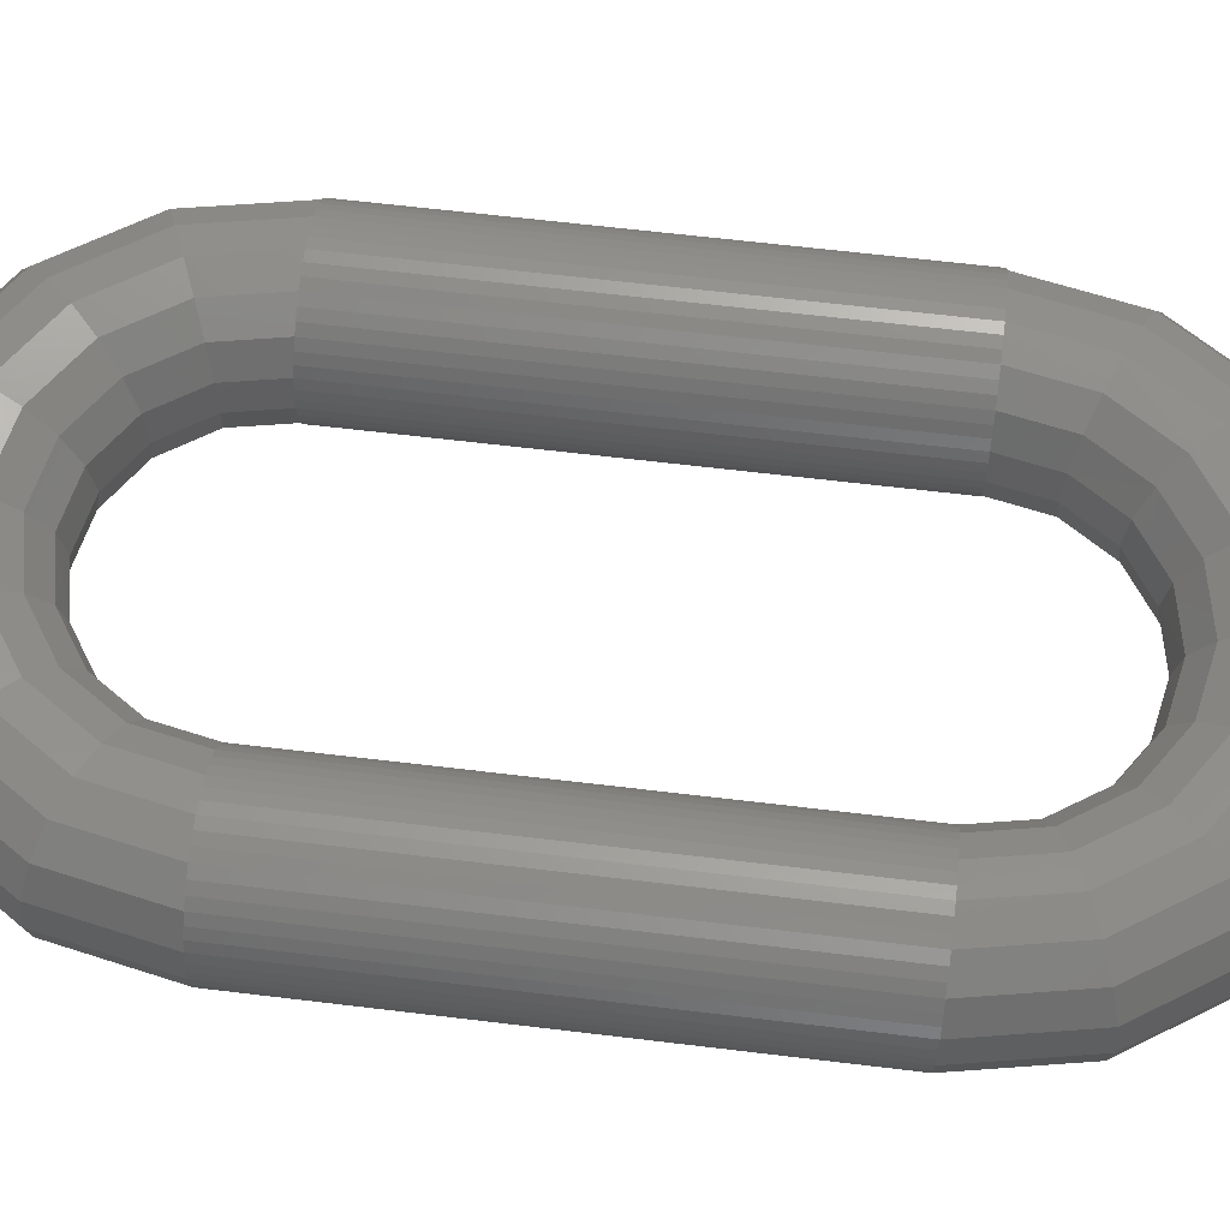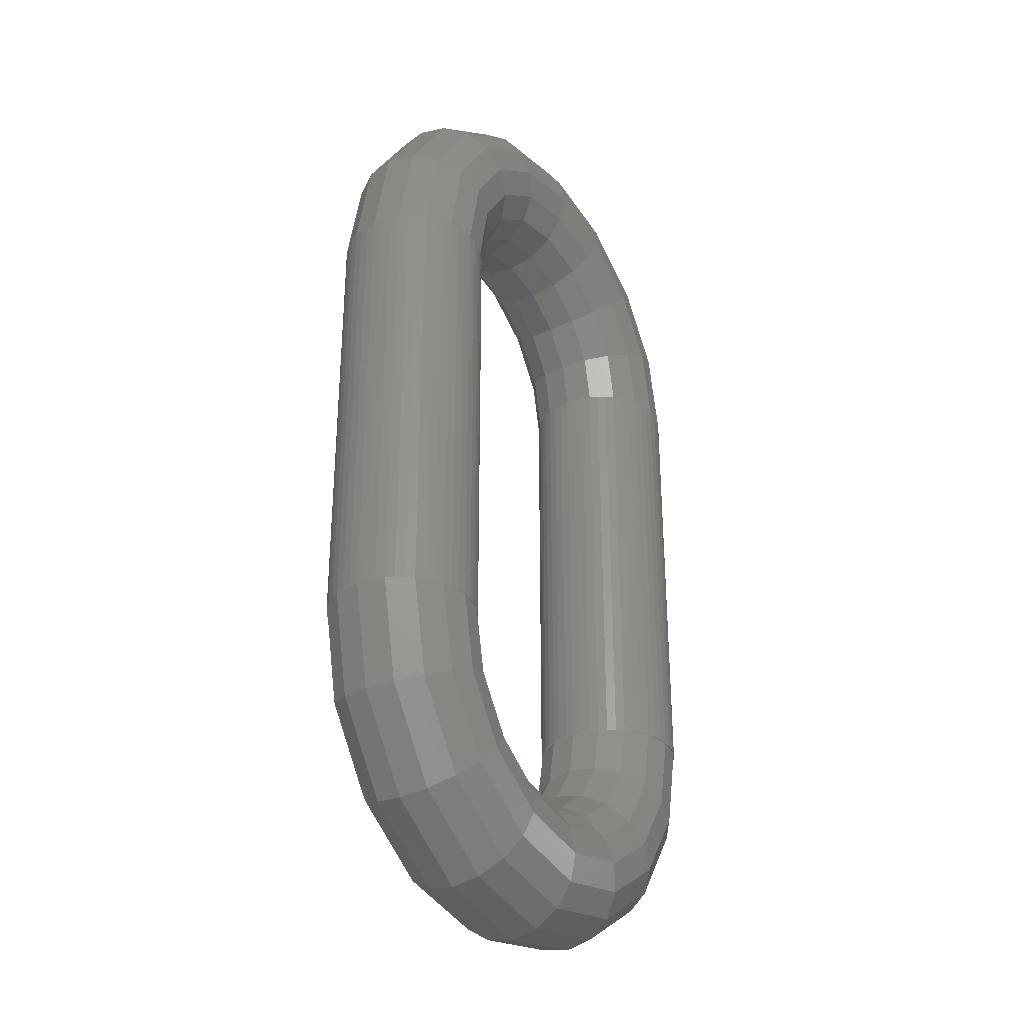
<metadata>
{"format":"stl","ext":"stl","renderer":"f3d","projection":"perspective","resolution":1024,"background":"white","views":[{"elev":62.8,"azim":-83.0,"up":"+Z"},{"elev":-32.1,"azim":122.9,"up":"+Y"}]}
</metadata>
<code>
# stl→obj: 432 verts, 704 faces
v 2.195 0 0.0783
v 2.2 -3.6 0
v 2.2 0 0
v 2.195 -3.6 0.0783
v 2.179 0 0.1553
v 2.179 -3.6 0.1553
v 2.154 0 0.2296
v 2.154 -3.6 0.2296
v 2.12 0 0.3
v 2.12 -3.6 0.3
v 2.076 0 0.3653
v 2.076 -3.6 0.3653
v 2.024 0 0.4243
v 2.024 -3.6 0.4243
v 1.965 0 0.476
v 1.965 -3.6 0.476
v 1.9 0 0.5196
v 1.9 -3.6 0.5196
v 1.83 0 0.5543
v 1.83 -3.6 0.5543
v 1.755 0 0.5795
v 1.755 -3.6 0.5795
v 1.678 0 0.5948
v 1.678 -3.6 0.5948
v 1.6 0 0.6
v 1.6 -3.6 0.6
v 1.522 0 0.5948
v 1.522 -3.6 0.5948
v 1.445 0 0.5795
v 1.445 -3.6 0.5795
v 1.37 0 0.5543
v 1.37 -3.6 0.5543
v 1.3 0 0.5196
v 1.3 -3.6 0.5196
v 1.235 0 0.476
v 1.235 -3.6 0.476
v 1.176 0 0.4243
v 1.176 -3.6 0.4243
v 1.124 0 0.3653
v 1.124 -3.6 0.3653
v 1.08 0 0.3
v 1.08 -3.6 0.3
v 1.046 0 0.2296
v 1.046 -3.6 0.2296
v 1.02 0 0.1553
v 1.02 -3.6 0.1553
v 1.005 0 0.0783
v 1.005 -3.6 0.0783
v 1 0 0
v 1 -3.6 0
v 1.005 0 -0.0783
v 1.005 -3.6 -0.0783
v 1.02 0 -0.1553
v 1.02 -3.6 -0.1553
v 1.046 0 -0.2296
v 1.046 -3.6 -0.2296
v 1.08 0 -0.3
v 1.08 -3.6 -0.3
v 1.124 0 -0.3653
v 1.124 -3.6 -0.3653
v 1.176 0 -0.4243
v 1.176 -3.6 -0.4243
v 1.235 0 -0.476
v 1.235 -3.6 -0.476
v 1.3 0 -0.5196
v 1.3 -3.6 -0.5196
v 1.37 0 -0.5543
v 1.37 -3.6 -0.5543
v 1.445 0 -0.5795
v 1.445 -3.6 -0.5795
v 1.522 0 -0.5948
v 1.522 -3.6 -0.5948
v 1.6 0 -0.6
v 1.6 -3.6 -0.6
v 1.678 0 -0.5948
v 1.678 -3.6 -0.5948
v 1.755 0 -0.5795
v 1.755 -3.6 -0.5795
v 1.83 0 -0.5543
v 1.83 -3.6 -0.5543
v 1.9 0 -0.5196
v 1.9 -3.6 -0.5196
v 1.965 0 -0.476
v 1.965 -3.6 -0.476
v 2.024 0 -0.4243
v 2.024 -3.6 -0.4243
v 2.076 0 -0.3653
v 2.076 -3.6 -0.3653
v 2.12 0 -0.3
v 2.12 -3.6 -0.3
v 2.154 0 -0.2296
v 2.154 -3.6 -0.2296
v 2.179 0 -0.1553
v 2.179 -3.6 -0.1553
v 2.195 0 -0.0783
v 2.195 -3.6 -0.0783
v -1.005 0 0.0783
v -1 -3.6 0
v -1 0 0
v -1.005 -3.6 0.0783
v -1.02 0 0.1553
v -1.02 -3.6 0.1553
v -1.046 0 0.2296
v -1.046 -3.6 0.2296
v -1.08 0 0.3
v -1.08 -3.6 0.3
v -1.124 0 0.3653
v -1.124 -3.6 0.3653
v -1.176 0 0.4243
v -1.176 -3.6 0.4243
v -1.235 0 0.476
v -1.235 -3.6 0.476
v -1.3 0 0.5196
v -1.3 -3.6 0.5196
v -1.37 0 0.5543
v -1.37 -3.6 0.5543
v -1.445 0 0.5795
v -1.445 -3.6 0.5795
v -1.522 0 0.5948
v -1.522 -3.6 0.5948
v -1.6 0 0.6
v -1.6 -3.6 0.6
v -1.678 0 0.5948
v -1.678 -3.6 0.5948
v -1.755 0 0.5795
v -1.755 -3.6 0.5795
v -1.83 0 0.5543
v -1.83 -3.6 0.5543
v -1.9 0 0.5196
v -1.9 -3.6 0.5196
v -1.965 0 0.476
v -1.965 -3.6 0.476
v -2.024 0 0.4243
v -2.024 -3.6 0.4243
v -2.076 0 0.3653
v -2.076 -3.6 0.3653
v -2.12 0 0.3
v -2.12 -3.6 0.3
v -2.154 0 0.2296
v -2.154 -3.6 0.2296
v -2.179 0 0.1553
v -2.179 -3.6 0.1553
v -2.195 0 0.0783
v -2.195 -3.6 0.0783
v -2.2 0 0
v -2.2 -3.6 0
v -2.195 0 -0.0783
v -2.195 -3.6 -0.0783
v -2.179 0 -0.1553
v -2.179 -3.6 -0.1553
v -2.154 0 -0.2296
v -2.154 -3.6 -0.2296
v -2.12 0 -0.3
v -2.12 -3.6 -0.3
v -2.076 0 -0.3653
v -2.076 -3.6 -0.3653
v -2.024 0 -0.4243
v -2.024 -3.6 -0.4243
v -1.965 0 -0.476
v -1.965 -3.6 -0.476
v -1.9 0 -0.5196
v -1.9 -3.6 -0.5196
v -1.83 0 -0.5543
v -1.83 -3.6 -0.5543
v -1.755 0 -0.5795
v -1.755 -3.6 -0.5795
v -1.678 0 -0.5948
v -1.678 -3.6 -0.5948
v -1.6 0 -0.6
v -1.6 -3.6 -0.6
v -1.522 0 -0.5948
v -1.522 -3.6 -0.5948
v -1.445 0 -0.5795
v -1.445 -3.6 -0.5795
v -1.37 0 -0.5543
v -1.37 -3.6 -0.5543
v -1.3 0 -0.5196
v -1.3 -3.6 -0.5196
v -1.235 0 -0.476
v -1.235 -3.6 -0.476
v -1.176 0 -0.4243
v -1.176 -3.6 -0.4243
v -1.124 0 -0.3653
v -1.124 -3.6 -0.3653
v -1.08 0 -0.3
v -1.08 -3.6 -0.3
v -1.046 0 -0.2296
v -1.046 -3.6 -0.2296
v -1.02 0 -0.1553
v -1.02 -3.6 -0.1553
v -1.005 0 -0.0783
v -1.005 -3.6 -0.0783
v -1.478 0.6123 0.6
v -1.69 0.7002 0.5544
v -1.83 0 0.5544
v -1.87 0.7747 0.4243
v -1.99 0.8245 0.2296
v -2.033 0.8419 0
v -1.99 0.8245 -0.2296
v -1.87 0.7747 -0.4243
v -1.69 0.7002 -0.5544
v -1.83 0 -0.5544
v -1.478 0.6123 -0.6
v -1.266 0.5245 -0.5544
v -1.37 0 -0.5544
v -1.086 0.4499 -0.4243
v -0.9661 0.4002 -0.2296
v -0.9238 0.3827 0
v -0.9661 0.4002 0.2296
v -1.086 0.4499 0.4243
v -1.266 0.5245 0.5544
v -1.37 0 0.5544
v -1.131 1.131 0.6
v -1.294 1.294 0.5544
v -1.431 1.431 0.4243
v -1.523 1.523 0.2296
v -1.556 1.556 0
v -1.523 1.523 -0.2296
v -1.431 1.431 -0.4243
v -1.294 1.294 -0.5544
v -1.131 1.131 -0.6
v -0.969 0.969 -0.5544
v -0.8314 0.8314 -0.4243
v -0.7394 0.7394 -0.2296
v -0.707 0.707 0
v -0.7394 0.7394 0.2296
v -0.8314 0.8314 0.4243
v -0.969 0.969 0.5544
v -0.6123 1.478 0.6
v -0.7002 1.69 0.5544
v -0.7747 1.87 0.4243
v -0.8245 1.99 0.2296
v -0.8419 2.033 0
v -0.8245 1.99 -0.2296
v -0.7747 1.87 -0.4243
v -0.7002 1.69 -0.5544
v -0.6123 1.478 -0.6
v -0.5245 1.266 -0.5544
v -0.4499 1.086 -0.4243
v -0.4002 0.9661 -0.2296
v -0.3827 0.9238 0
v -0.4002 0.9661 0.2296
v -0.4499 1.086 0.4243
v -0.5245 1.266 0.5544
v 0 1.6 0.6
v 0 1.83 0.5544
v 0 2.024 0.4243
v 0 2.154 0.2296
v 0 2.2 0
v 0 2.154 -0.2296
v 0 2.024 -0.4243
v 0 1.83 -0.5544
v 0 1.6 -0.6
v 0 1.37 -0.5544
v 0 1.176 -0.4243
v 0 1.046 -0.2296
v 0 1 0
v 0 1.046 0.2296
v 0 1.176 0.4243
v 0 1.37 0.5544
v 1.478 0.6123 -0.6
v 1.69 0.7002 -0.5544
v 1.83 0 -0.5544
v 1.87 0.7747 -0.4243
v 1.99 0.8245 -0.2296
v 2.033 0.8419 0
v 1.99 0.8245 0.2296
v 1.87 0.7747 0.4243
v 1.69 0.7002 0.5544
v 1.83 0 0.5544
v 1.478 0.6123 0.6
v 1.266 0.5245 0.5544
v 1.37 0 0.5544
v 1.086 0.4499 0.4243
v 0.9661 0.4002 0.2296
v 0.9238 0.3827 0
v 0.9661 0.4002 -0.2296
v 1.086 0.4499 -0.4243
v 1.266 0.5245 -0.5544
v 1.37 0 -0.5544
v 1.131 1.131 -0.6
v 1.294 1.294 -0.5544
v 1.431 1.431 -0.4243
v 1.523 1.523 -0.2296
v 1.556 1.556 0
v 1.523 1.523 0.2296
v 1.431 1.431 0.4243
v 1.294 1.294 0.5544
v 1.131 1.131 0.6
v 0.969 0.969 0.5544
v 0.8314 0.8314 0.4243
v 0.7394 0.7394 0.2296
v 0.707 0.707 0
v 0.7394 0.7394 -0.2296
v 0.8314 0.8314 -0.4243
v 0.969 0.969 -0.5544
v 0.6123 1.478 -0.6
v 0.7002 1.69 -0.5544
v 0.7747 1.87 -0.4243
v 0.8245 1.99 -0.2296
v 0.8419 2.033 0
v 0.8245 1.99 0.2296
v 0.7747 1.87 0.4243
v 0.7002 1.69 0.5544
v 0.6123 1.478 0.6
v 0.5245 1.266 0.5544
v 0.4499 1.086 0.4243
v 0.4002 0.9661 0.2296
v 0.3827 0.9238 0
v 0.4002 0.9661 -0.2296
v 0.4499 1.086 -0.4243
v 0.5245 1.266 -0.5544
v 1.478 -4.212 0.6
v 1.69 -4.3 0.5544
v 1.83 -3.6 0.5544
v 1.87 -4.375 0.4243
v 1.99 -4.425 0.2296
v 2.033 -4.442 0
v 1.99 -4.425 -0.2296
v 1.87 -4.375 -0.4243
v 1.69 -4.3 -0.5544
v 1.83 -3.6 -0.5544
v 1.478 -4.212 -0.6
v 1.266 -4.125 -0.5544
v 1.37 -3.6 -0.5544
v 1.086 -4.05 -0.4243
v 0.9661 -4 -0.2296
v 0.9238 -3.983 0
v 0.9661 -4 0.2296
v 1.086 -4.05 0.4243
v 1.266 -4.125 0.5544
v 1.37 -3.6 0.5544
v 1.131 -4.731 0.6
v 1.294 -4.894 0.5544
v 1.431 -5.031 0.4243
v 1.523 -5.123 0.2296
v 1.556 -5.156 0
v 1.523 -5.123 -0.2296
v 1.431 -5.031 -0.4243
v 1.294 -4.894 -0.5544
v 1.131 -4.731 -0.6
v 0.969 -4.569 -0.5544
v 0.8314 -4.431 -0.4243
v 0.7394 -4.339 -0.2296
v 0.707 -4.307 0
v 0.7394 -4.339 0.2296
v 0.8314 -4.431 0.4243
v 0.969 -4.569 0.5544
v 0.6123 -5.078 0.6
v 0.7002 -5.29 0.5544
v 0.7747 -5.47 0.4243
v 0.8245 -5.59 0.2296
v 0.8419 -5.633 0
v 0.8245 -5.59 -0.2296
v 0.7747 -5.47 -0.4243
v 0.7002 -5.29 -0.5544
v 0.6123 -5.078 -0.6
v 0.5245 -4.866 -0.5544
v 0.4499 -4.686 -0.4243
v 0.4002 -4.566 -0.2296
v 0.3827 -4.524 0
v 0.4002 -4.566 0.2296
v 0.4499 -4.686 0.4243
v 0.5245 -4.866 0.5544
v 0 -5.2 0.6
v 0 -5.43 0.5544
v 0 -5.624 0.4243
v 0 -5.754 0.2296
v 0 -5.8 0
v 0 -5.754 -0.2296
v 0 -5.624 -0.4243
v 0 -5.43 -0.5544
v 0 -5.2 -0.6
v 0 -4.97 -0.5544
v 0 -4.776 -0.4243
v 0 -4.646 -0.2296
v 0 -4.6 0
v 0 -4.646 0.2296
v 0 -4.776 0.4243
v 0 -4.97 0.5544
v -1.478 -4.212 -0.6
v -1.69 -4.3 -0.5544
v -1.83 -3.6 -0.5544
v -1.87 -4.375 -0.4243
v -1.99 -4.425 -0.2296
v -2.033 -4.442 0
v -1.99 -4.425 0.2296
v -1.87 -4.375 0.4243
v -1.69 -4.3 0.5544
v -1.83 -3.6 0.5544
v -1.478 -4.212 0.6
v -1.266 -4.125 0.5544
v -1.37 -3.6 0.5544
v -1.086 -4.05 0.4243
v -0.9661 -4 0.2296
v -0.9238 -3.983 0
v -0.9661 -4 -0.2296
v -1.086 -4.05 -0.4243
v -1.266 -4.125 -0.5544
v -1.37 -3.6 -0.5544
v -1.131 -4.731 -0.6
v -1.294 -4.894 -0.5544
v -1.431 -5.031 -0.4243
v -1.523 -5.123 -0.2296
v -1.556 -5.156 0
v -1.523 -5.123 0.2296
v -1.431 -5.031 0.4243
v -1.294 -4.894 0.5544
v -1.131 -4.731 0.6
v -0.969 -4.569 0.5544
v -0.8314 -4.431 0.4243
v -0.7394 -4.339 0.2296
v -0.707 -4.307 0
v -0.7394 -4.339 -0.2296
v -0.8314 -4.431 -0.4243
v -0.969 -4.569 -0.5544
v -0.6123 -5.078 -0.6
v -0.7002 -5.29 -0.5544
v -0.7747 -5.47 -0.4243
v -0.8245 -5.59 -0.2296
v -0.8419 -5.633 0
v -0.8245 -5.59 0.2296
v -0.7747 -5.47 0.4243
v -0.7002 -5.29 0.5544
v -0.6123 -5.078 0.6
v -0.5245 -4.866 0.5544
v -0.4499 -4.686 0.4243
v -0.4002 -4.566 0.2296
v -0.3827 -4.524 0
v -0.4002 -4.566 -0.2296
v -0.4499 -4.686 -0.4243
v -0.5245 -4.866 -0.5544
f 1 2 3
f 2 1 4
f 5 4 1
f 4 5 6
f 7 6 5
f 6 7 8
f 9 8 7
f 8 9 10
f 11 10 9
f 10 11 12
f 13 12 11
f 12 13 14
f 15 14 13
f 14 15 16
f 17 16 15
f 16 17 18
f 19 18 17
f 18 19 20
f 21 20 19
f 20 21 22
f 23 22 21
f 22 23 24
f 25 24 23
f 24 25 26
f 27 26 25
f 26 27 28
f 29 28 27
f 28 29 30
f 31 30 29
f 30 31 32
f 33 32 31
f 32 33 34
f 35 34 33
f 34 35 36
f 37 36 35
f 36 37 38
f 39 38 37
f 38 39 40
f 41 40 39
f 40 41 42
f 43 42 41
f 42 43 44
f 45 44 43
f 44 45 46
f 47 46 45
f 46 47 48
f 49 48 47
f 48 49 50
f 51 50 49
f 50 51 52
f 53 52 51
f 52 53 54
f 55 54 53
f 54 55 56
f 57 56 55
f 56 57 58
f 59 58 57
f 58 59 60
f 61 60 59
f 60 61 62
f 63 62 61
f 62 63 64
f 65 64 63
f 64 65 66
f 67 66 65
f 66 67 68
f 69 68 67
f 68 69 70
f 71 70 69
f 70 71 72
f 73 72 71
f 72 73 74
f 75 74 73
f 74 75 76
f 77 76 75
f 76 77 78
f 79 78 77
f 78 79 80
f 81 80 79
f 80 81 82
f 83 82 81
f 82 83 84
f 85 84 83
f 84 85 86
f 87 86 85
f 86 87 88
f 89 88 87
f 88 89 90
f 91 90 89
f 90 91 92
f 93 92 91
f 92 93 94
f 95 94 93
f 94 95 96
f 3 96 95
f 96 3 2
f 97 98 99
f 98 97 100
f 101 100 97
f 100 101 102
f 103 102 101
f 102 103 104
f 105 104 103
f 104 105 106
f 107 106 105
f 106 107 108
f 109 108 107
f 108 109 110
f 111 110 109
f 110 111 112
f 113 112 111
f 112 113 114
f 115 114 113
f 114 115 116
f 117 116 115
f 116 117 118
f 119 118 117
f 118 119 120
f 121 120 119
f 120 121 122
f 123 122 121
f 122 123 124
f 125 124 123
f 124 125 126
f 127 126 125
f 126 127 128
f 129 128 127
f 128 129 130
f 131 130 129
f 130 131 132
f 133 132 131
f 132 133 134
f 135 134 133
f 134 135 136
f 137 136 135
f 136 137 138
f 139 138 137
f 138 139 140
f 141 140 139
f 140 141 142
f 143 142 141
f 142 143 144
f 145 144 143
f 144 145 146
f 147 146 145
f 146 147 148
f 149 148 147
f 148 149 150
f 151 150 149
f 150 151 152
f 153 152 151
f 152 153 154
f 155 154 153
f 154 155 156
f 157 156 155
f 156 157 158
f 159 158 157
f 158 159 160
f 161 160 159
f 160 161 162
f 163 162 161
f 162 163 164
f 165 164 163
f 164 165 166
f 167 166 165
f 166 167 168
f 169 168 167
f 168 169 170
f 171 170 169
f 170 171 172
f 173 172 171
f 172 173 174
f 175 174 173
f 174 175 176
f 177 176 175
f 176 177 178
f 179 178 177
f 178 179 180
f 181 180 179
f 180 181 182
f 183 182 181
f 182 183 184
f 185 184 183
f 184 185 186
f 187 186 185
f 186 187 188
f 189 188 187
f 188 189 190
f 191 190 189
f 190 191 192
f 99 192 191
f 192 99 98
f 121 193 194
f 194 195 121
f 195 194 196
f 196 133 195
f 133 196 197
f 197 139 133
f 139 197 198
f 198 145 139
f 145 198 199
f 199 151 145
f 151 199 200
f 200 157 151
f 157 200 201
f 201 202 157
f 202 201 203
f 203 169 202
f 169 203 204
f 204 205 169
f 205 204 206
f 206 181 205
f 181 206 207
f 207 187 181
f 187 207 208
f 208 99 187
f 99 208 209
f 209 103 99
f 103 209 210
f 210 109 103
f 109 210 211
f 211 212 109
f 212 211 193
f 193 121 212
f 193 213 214
f 214 194 193
f 194 214 215
f 215 196 194
f 196 215 216
f 216 197 196
f 197 216 217
f 217 198 197
f 198 217 218
f 218 199 198
f 199 218 219
f 219 200 199
f 200 219 220
f 220 201 200
f 201 220 221
f 221 203 201
f 203 221 222
f 222 204 203
f 204 222 223
f 223 206 204
f 206 223 224
f 224 207 206
f 207 224 225
f 225 208 207
f 208 225 226
f 226 209 208
f 209 226 227
f 227 210 209
f 210 227 228
f 228 211 210
f 211 228 213
f 213 193 211
f 213 229 230
f 230 214 213
f 214 230 231
f 231 215 214
f 215 231 232
f 232 216 215
f 216 232 233
f 233 217 216
f 217 233 234
f 234 218 217
f 218 234 235
f 235 219 218
f 219 235 236
f 236 220 219
f 220 236 237
f 237 221 220
f 221 237 238
f 238 222 221
f 222 238 239
f 239 223 222
f 223 239 240
f 240 224 223
f 224 240 241
f 241 225 224
f 225 241 242
f 242 226 225
f 226 242 243
f 243 227 226
f 227 243 244
f 244 228 227
f 228 244 229
f 229 213 228
f 229 245 246
f 246 230 229
f 230 246 247
f 247 231 230
f 231 247 248
f 248 232 231
f 232 248 249
f 249 233 232
f 233 249 250
f 250 234 233
f 234 250 251
f 251 235 234
f 235 251 252
f 252 236 235
f 236 252 253
f 253 237 236
f 237 253 254
f 254 238 237
f 238 254 255
f 255 239 238
f 239 255 256
f 256 240 239
f 240 256 257
f 257 241 240
f 241 257 258
f 258 242 241
f 242 258 259
f 259 243 242
f 243 259 260
f 260 244 243
f 244 260 245
f 245 229 244
f 73 261 262
f 262 263 73
f 263 262 264
f 264 85 263
f 85 264 265
f 265 91 85
f 91 265 266
f 266 3 91
f 3 266 267
f 267 7 3
f 7 267 268
f 268 13 7
f 13 268 269
f 269 270 13
f 270 269 271
f 271 25 270
f 25 271 272
f 272 273 25
f 273 272 274
f 274 37 273
f 37 274 275
f 275 43 37
f 43 275 276
f 276 49 43
f 49 276 277
f 277 55 49
f 55 277 278
f 278 61 55
f 61 278 279
f 279 280 61
f 280 279 261
f 261 73 280
f 261 281 282
f 282 262 261
f 262 282 283
f 283 264 262
f 264 283 284
f 284 265 264
f 265 284 285
f 285 266 265
f 266 285 286
f 286 267 266
f 267 286 287
f 287 268 267
f 268 287 288
f 288 269 268
f 269 288 289
f 289 271 269
f 271 289 290
f 290 272 271
f 272 290 291
f 291 274 272
f 274 291 292
f 292 275 274
f 275 292 293
f 293 276 275
f 276 293 294
f 294 277 276
f 277 294 295
f 295 278 277
f 278 295 296
f 296 279 278
f 279 296 281
f 281 261 279
f 281 297 298
f 298 282 281
f 282 298 299
f 299 283 282
f 283 299 300
f 300 284 283
f 284 300 301
f 301 285 284
f 285 301 302
f 302 286 285
f 286 302 303
f 303 287 286
f 287 303 304
f 304 288 287
f 288 304 305
f 305 289 288
f 289 305 306
f 306 290 289
f 290 306 307
f 307 291 290
f 291 307 308
f 308 292 291
f 292 308 309
f 309 293 292
f 293 309 310
f 310 294 293
f 294 310 311
f 311 295 294
f 295 311 312
f 312 296 295
f 296 312 297
f 297 281 296
f 297 253 252
f 252 298 297
f 298 252 251
f 251 299 298
f 299 251 250
f 250 300 299
f 300 250 249
f 249 301 300
f 301 249 248
f 248 302 301
f 302 248 247
f 247 303 302
f 303 247 246
f 246 304 303
f 304 246 245
f 245 305 304
f 305 245 260
f 260 306 305
f 306 260 259
f 259 307 306
f 307 259 258
f 258 308 307
f 308 258 257
f 257 309 308
f 309 257 256
f 256 310 309
f 310 256 255
f 255 311 310
f 311 255 254
f 254 312 311
f 312 254 253
f 253 297 312
f 26 313 314
f 314 315 26
f 315 314 316
f 316 14 315
f 14 316 317
f 317 8 14
f 8 317 318
f 318 2 8
f 2 318 319
f 319 92 2
f 92 319 320
f 320 86 92
f 86 320 321
f 321 322 86
f 322 321 323
f 323 74 322
f 74 323 324
f 324 325 74
f 325 324 326
f 326 62 325
f 62 326 327
f 327 56 62
f 56 327 328
f 328 50 56
f 50 328 329
f 329 44 50
f 44 329 330
f 330 38 44
f 38 330 331
f 331 332 38
f 332 331 313
f 313 26 332
f 313 333 334
f 334 314 313
f 314 334 335
f 335 316 314
f 316 335 336
f 336 317 316
f 317 336 337
f 337 318 317
f 318 337 338
f 338 319 318
f 319 338 339
f 339 320 319
f 320 339 340
f 340 321 320
f 321 340 341
f 341 323 321
f 323 341 342
f 342 324 323
f 324 342 343
f 343 326 324
f 326 343 344
f 344 327 326
f 327 344 345
f 345 328 327
f 328 345 346
f 346 329 328
f 329 346 347
f 347 330 329
f 330 347 348
f 348 331 330
f 331 348 333
f 333 313 331
f 333 349 350
f 350 334 333
f 334 350 351
f 351 335 334
f 335 351 352
f 352 336 335
f 336 352 353
f 353 337 336
f 337 353 354
f 354 338 337
f 338 354 355
f 355 339 338
f 339 355 356
f 356 340 339
f 340 356 357
f 357 341 340
f 341 357 358
f 358 342 341
f 342 358 359
f 359 343 342
f 343 359 360
f 360 344 343
f 344 360 361
f 361 345 344
f 345 361 362
f 362 346 345
f 346 362 363
f 363 347 346
f 347 363 364
f 364 348 347
f 348 364 349
f 349 333 348
f 349 365 366
f 366 350 349
f 350 366 367
f 367 351 350
f 351 367 368
f 368 352 351
f 352 368 369
f 369 353 352
f 353 369 370
f 370 354 353
f 354 370 371
f 371 355 354
f 355 371 372
f 372 356 355
f 356 372 373
f 373 357 356
f 357 373 374
f 374 358 357
f 358 374 375
f 375 359 358
f 359 375 376
f 376 360 359
f 360 376 377
f 377 361 360
f 361 377 378
f 378 362 361
f 362 378 379
f 379 363 362
f 363 379 380
f 380 364 363
f 364 380 365
f 365 349 364
f 170 381 382
f 382 383 170
f 383 382 384
f 384 158 383
f 158 384 385
f 385 152 158
f 152 385 386
f 386 146 152
f 146 386 387
f 387 140 146
f 140 387 388
f 388 134 140
f 134 388 389
f 389 390 134
f 390 389 391
f 391 122 390
f 122 391 392
f 392 393 122
f 393 392 394
f 394 110 393
f 110 394 395
f 395 104 110
f 104 395 396
f 396 98 104
f 98 396 397
f 397 188 98
f 188 397 398
f 398 182 188
f 182 398 399
f 399 400 182
f 400 399 381
f 381 170 400
f 381 401 402
f 402 382 381
f 382 402 403
f 403 384 382
f 384 403 404
f 404 385 384
f 385 404 405
f 405 386 385
f 386 405 406
f 406 387 386
f 387 406 407
f 407 388 387
f 388 407 408
f 408 389 388
f 389 408 409
f 409 391 389
f 391 409 410
f 410 392 391
f 392 410 411
f 411 394 392
f 394 411 412
f 412 395 394
f 395 412 413
f 413 396 395
f 396 413 414
f 414 397 396
f 397 414 415
f 415 398 397
f 398 415 416
f 416 399 398
f 399 416 401
f 401 381 399
f 401 417 418
f 418 402 401
f 402 418 419
f 419 403 402
f 403 419 420
f 420 404 403
f 404 420 421
f 421 405 404
f 405 421 422
f 422 406 405
f 406 422 423
f 423 407 406
f 407 423 424
f 424 408 407
f 408 424 425
f 425 409 408
f 409 425 426
f 426 410 409
f 410 426 427
f 427 411 410
f 411 427 428
f 428 412 411
f 412 428 429
f 429 413 412
f 413 429 430
f 430 414 413
f 414 430 431
f 431 415 414
f 415 431 432
f 432 416 415
f 416 432 417
f 417 401 416
f 417 373 372
f 372 418 417
f 418 372 371
f 371 419 418
f 419 371 370
f 370 420 419
f 420 370 369
f 369 421 420
f 421 369 368
f 368 422 421
f 422 368 367
f 367 423 422
f 423 367 366
f 366 424 423
f 424 366 365
f 365 425 424
f 425 365 380
f 380 426 425
f 426 380 379
f 379 427 426
f 427 379 378
f 378 428 427
f 428 378 377
f 377 429 428
f 429 377 376
f 376 430 429
f 430 376 375
f 375 431 430
f 431 375 374
f 374 432 431
f 432 374 373
f 373 417 432

</code>
